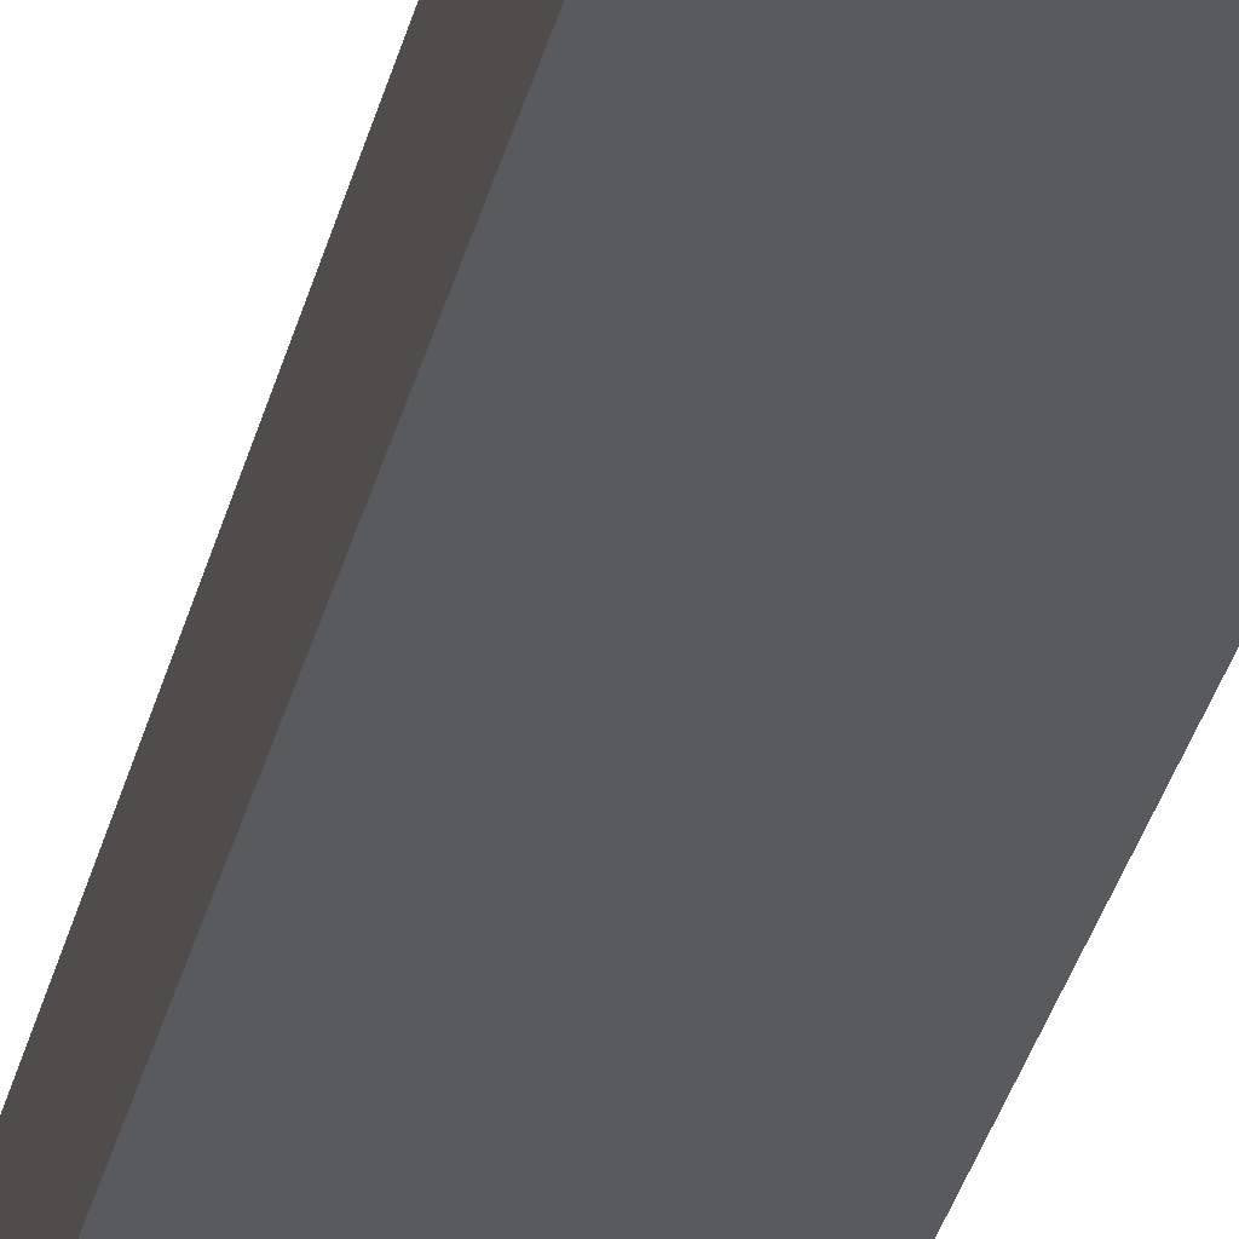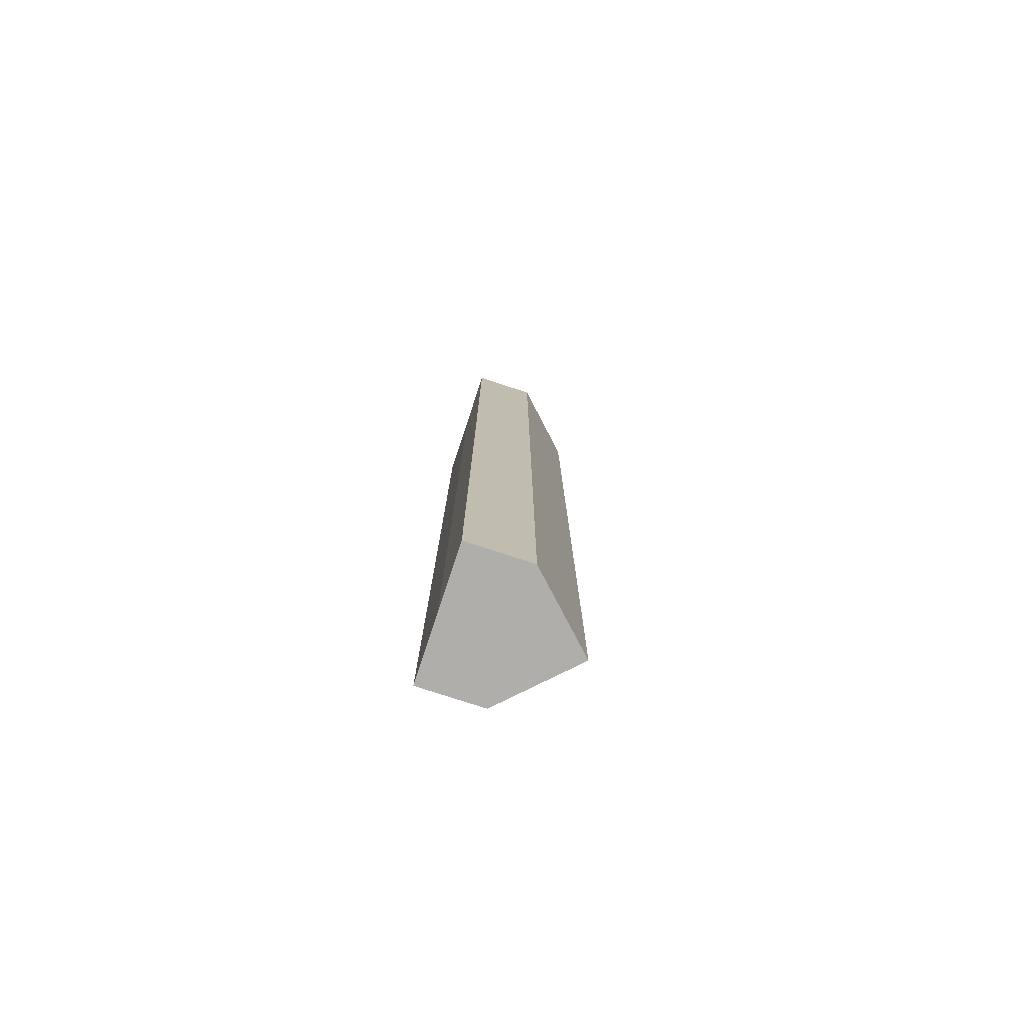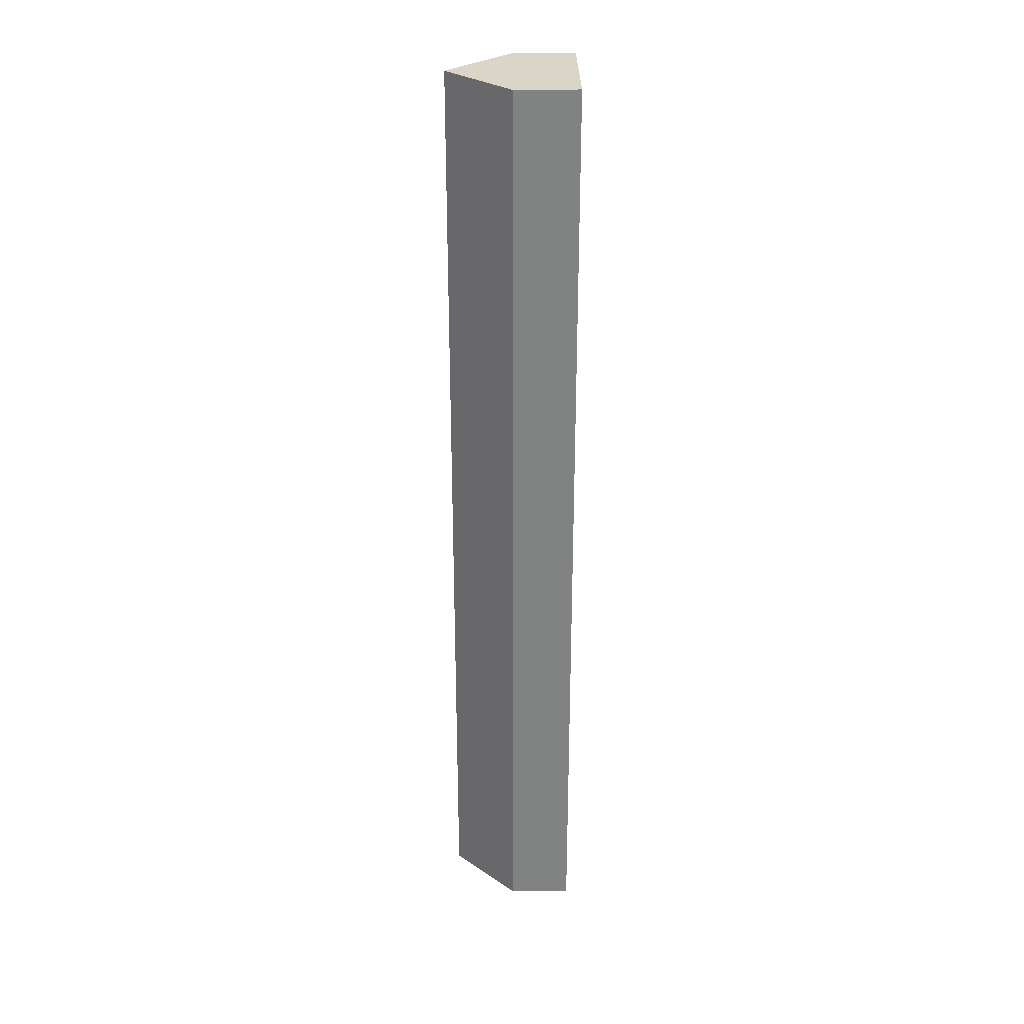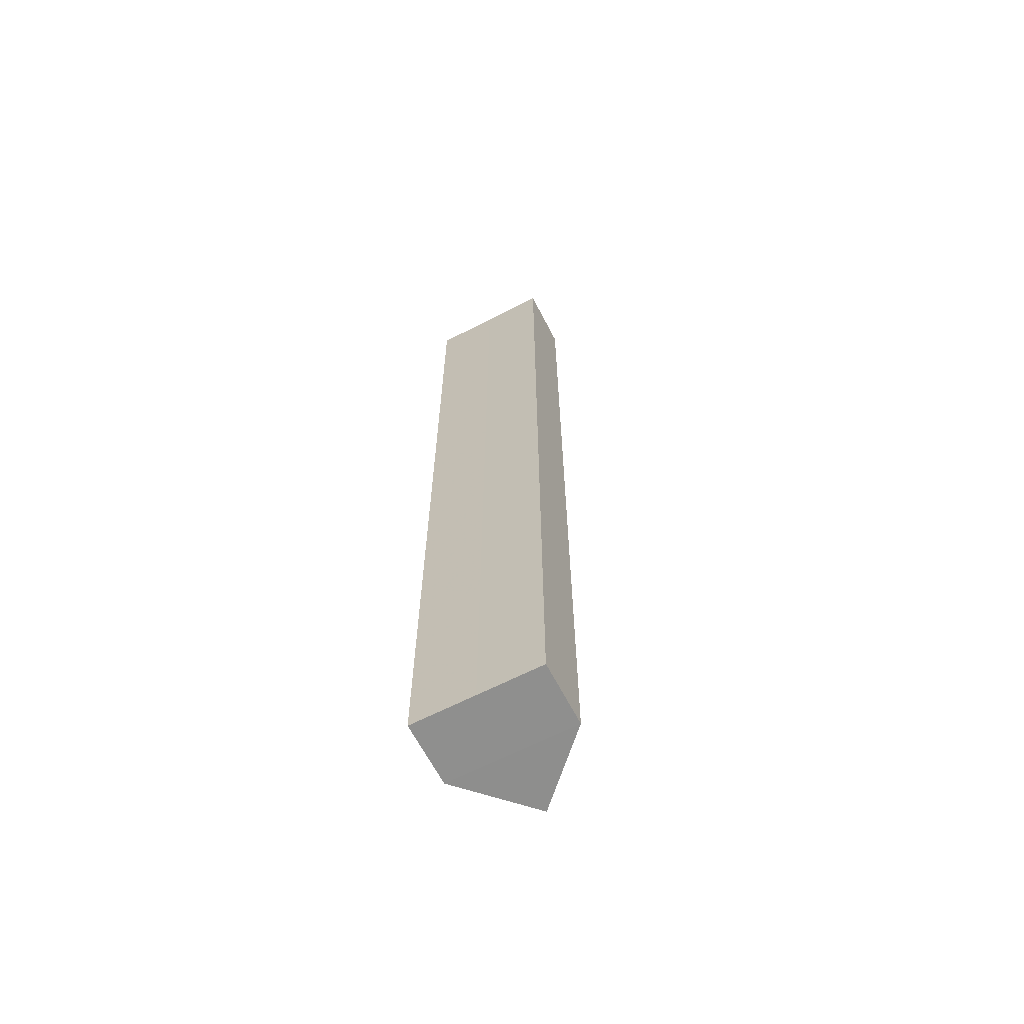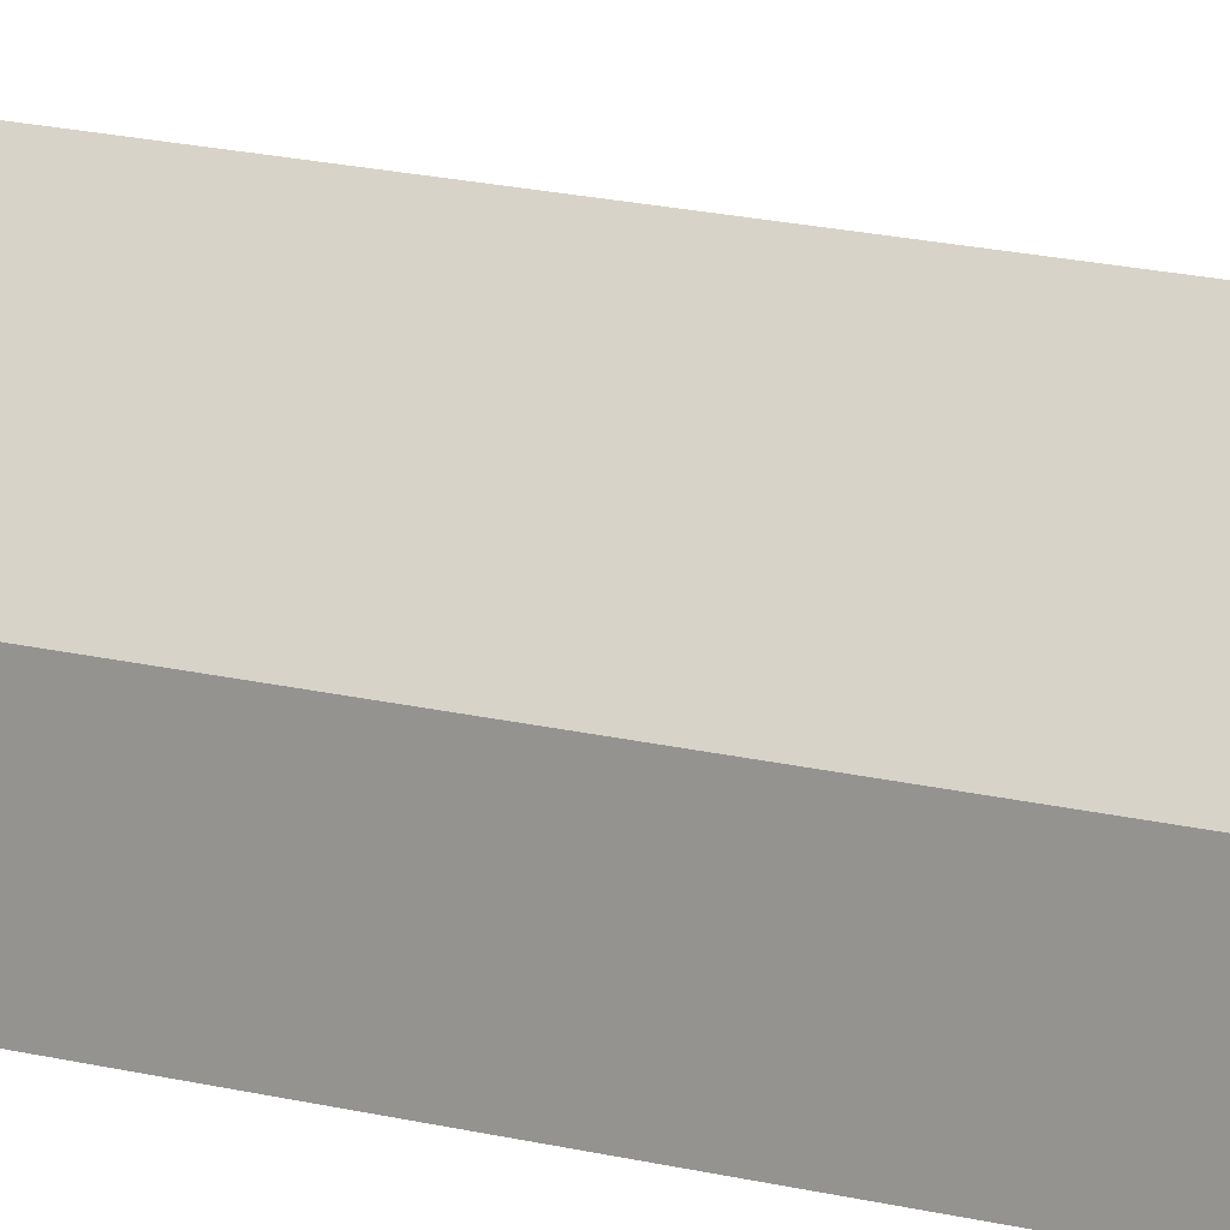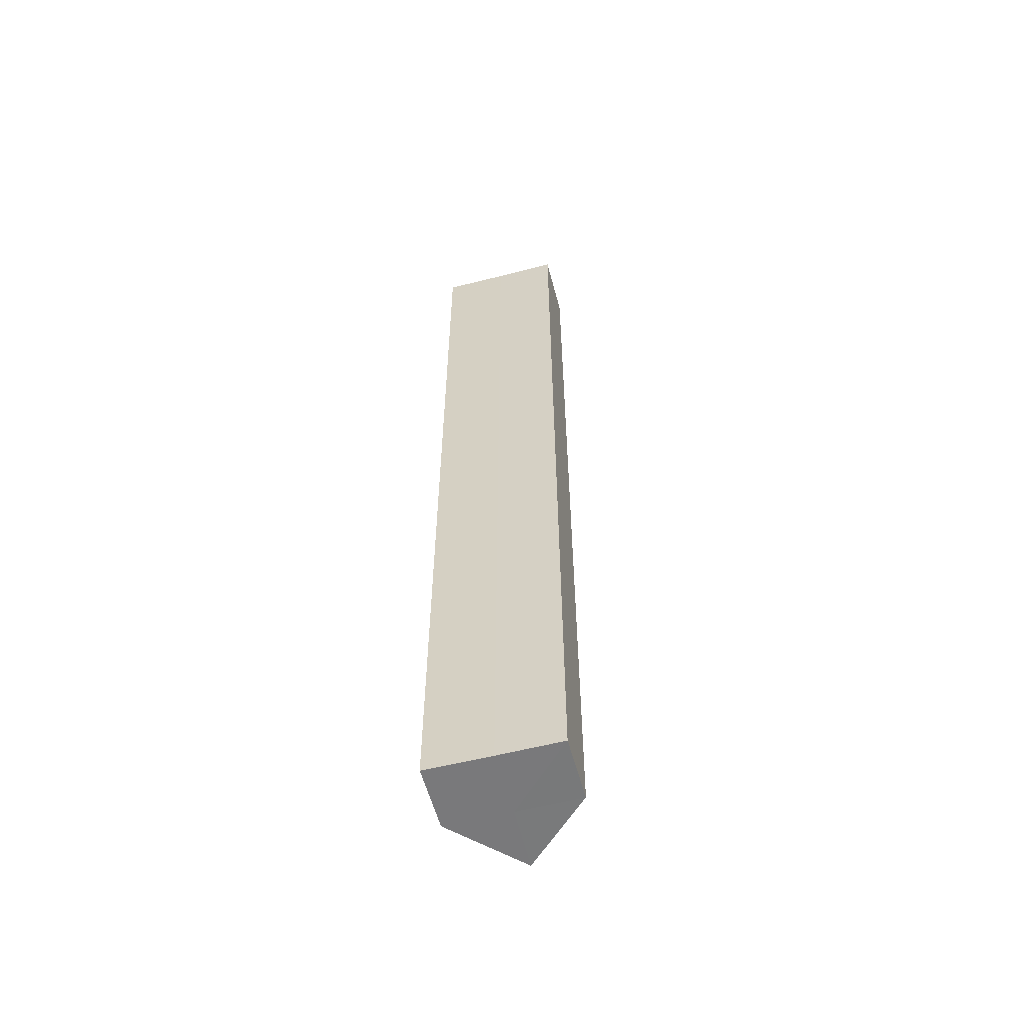
<metadata>
{"format":"obj","ext":"obj","renderer":"f3d","projection":"perspective","resolution":1024,"background":"white","views":[{"elev":-31.8,"azim":-12.8,"up":"+Y"},{"elev":-77.8,"azim":71.7,"up":"+Z"},{"elev":29.4,"azim":-90.5,"up":"+Z"},{"elev":-65.1,"azim":27.1,"up":"+Z"},{"elev":14.4,"azim":-58.9,"up":"+Y"},{"elev":-58.0,"azim":14.8,"up":"+Z"}]}
</metadata>
<code>
o 30651
v 2199 1912 7.534
v 2199 1912 7.534
v 2199 1912 7.684
v 2199 1912 7.534
v 2199 1912 7.684
v 2199 1912 7.534
v 2199 1912 7.684
v 2199 1912 7.534
v 2199 1912 7.684
v 2199 1912 7.534
v 2199 1912 7.534
v 2199 1912 7.534
v 2199 1912 7.534
v 2199 1912 7.534
v 2199 1912 7.534
v 2199 1912 7.684
v 2199 1912 7.684
v 2199 1912 7.684
v 2199 1912 7.684
v 2199 1912 7.684
v 2199 1912 7.534
v 2199 1912 7.684
v 2199 1912 7.534
v 2199 1912 7.534
v 2199 1912 7.534
v 2199 1912 7.534
v 2199 1912 7.684
v 2199 1912 7.534
v 2199 1912 7.534
v 2199 1912 7.534
v 2199 1912 7.684
v 2199 1912 7.684
v 2199 1912 7.684
v 2199 1912 7.684
v 2199 1912 7.684
v 2199 1912 7.684
v 2199 1912 7.684
v 2199 1912 7.684
f 1 2 3
f 4 1 5
f 5 6 7
f 7 8 9
f 10 11 8
f 10 8 12
f 10 13 11
f 10 12 14
f 10 15 13
f 10 14 15
f 16 13 17
f 18 14 19
f 20 21 16
f 22 23 18
f 24 25 20
f 25 26 27
f 28 29 22
f 29 30 31
f 32 33 34
f 32 35 33
f 32 34 36
f 32 37 35
f 32 36 38
f 32 38 37

</code>
